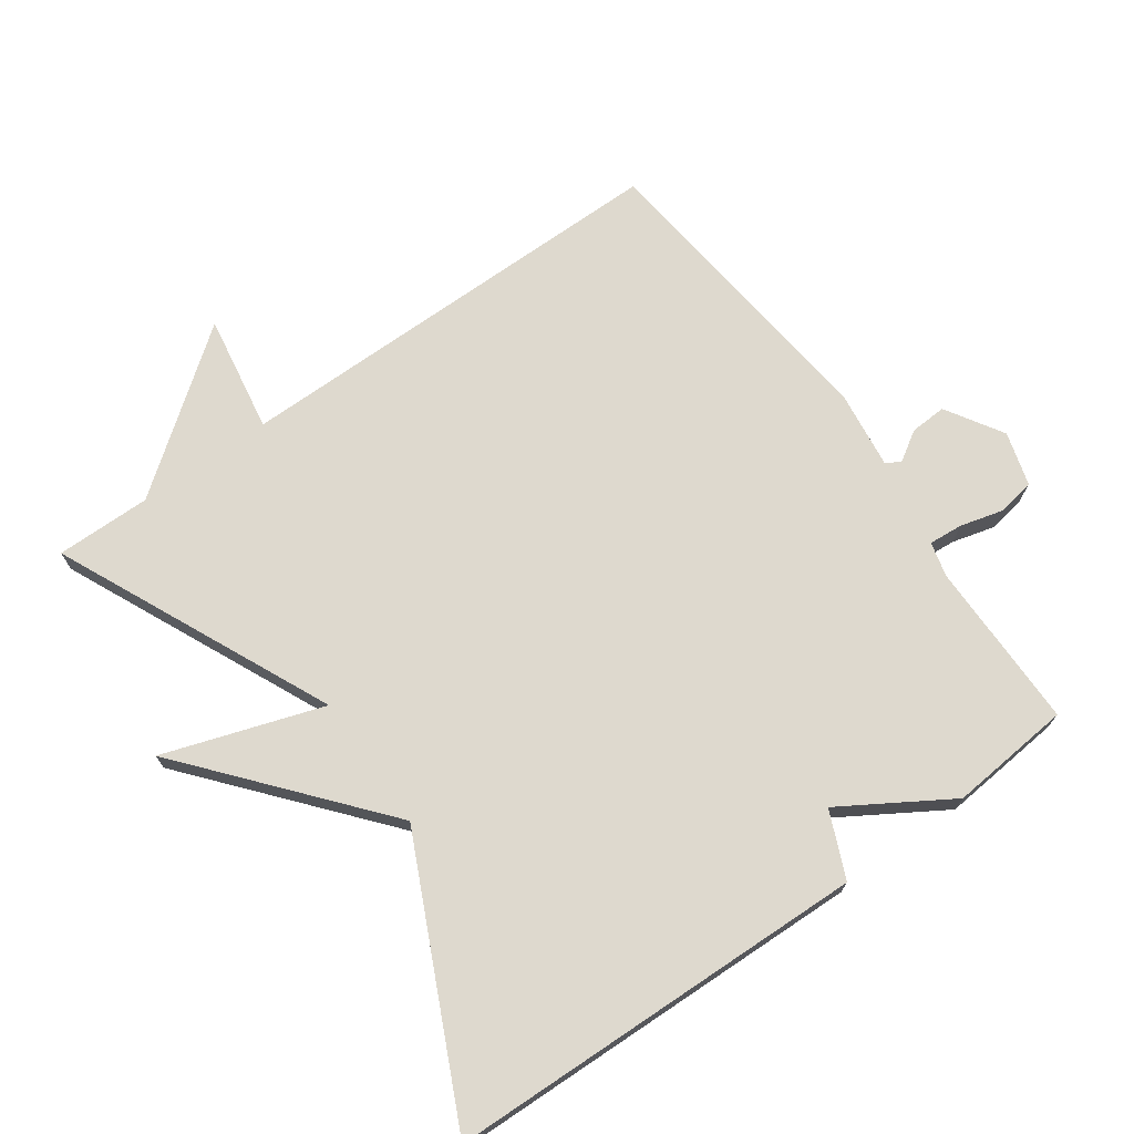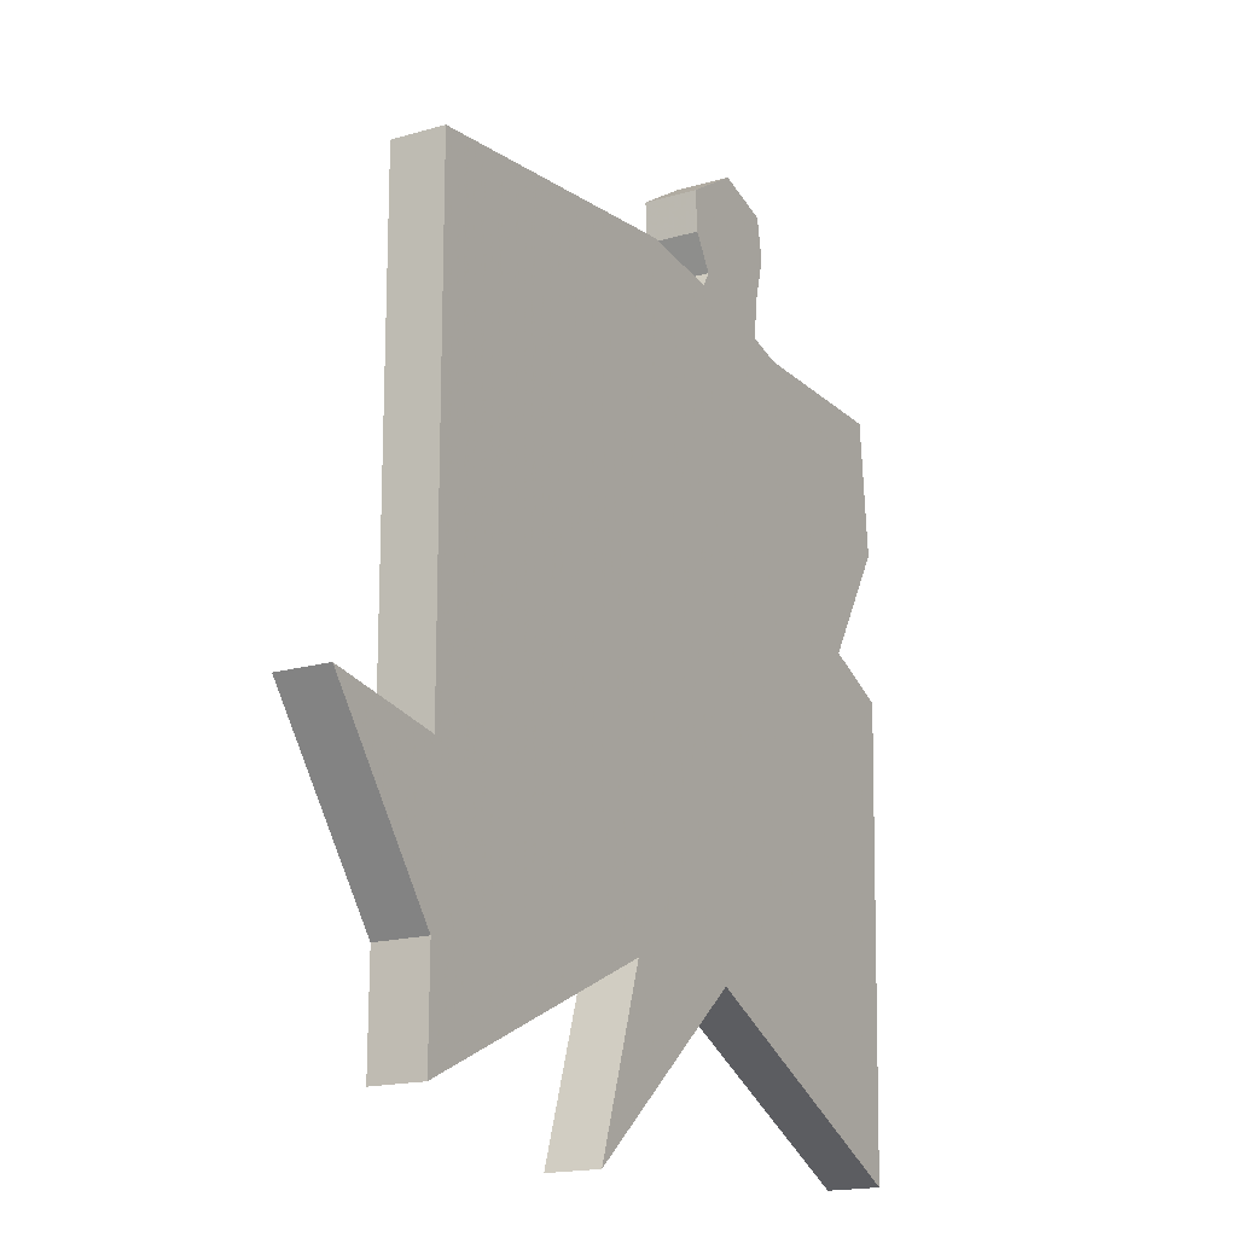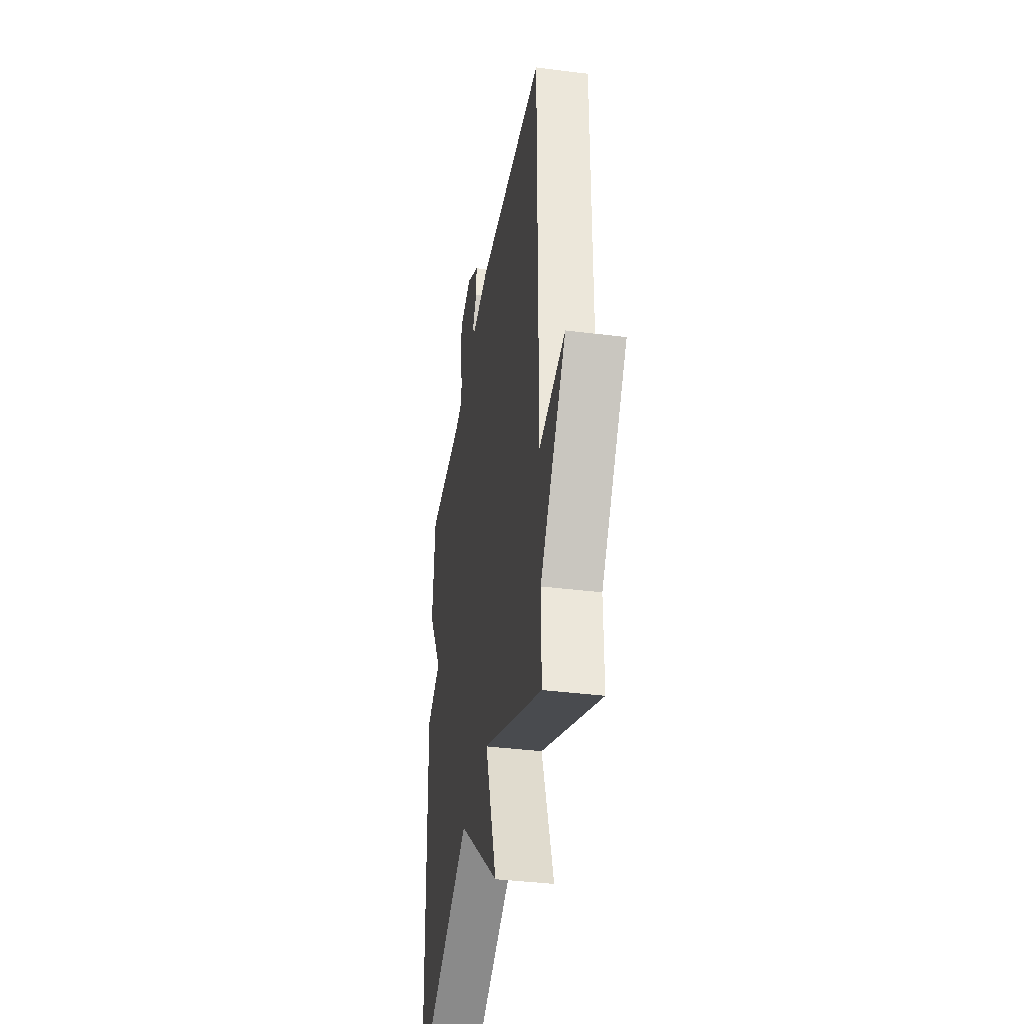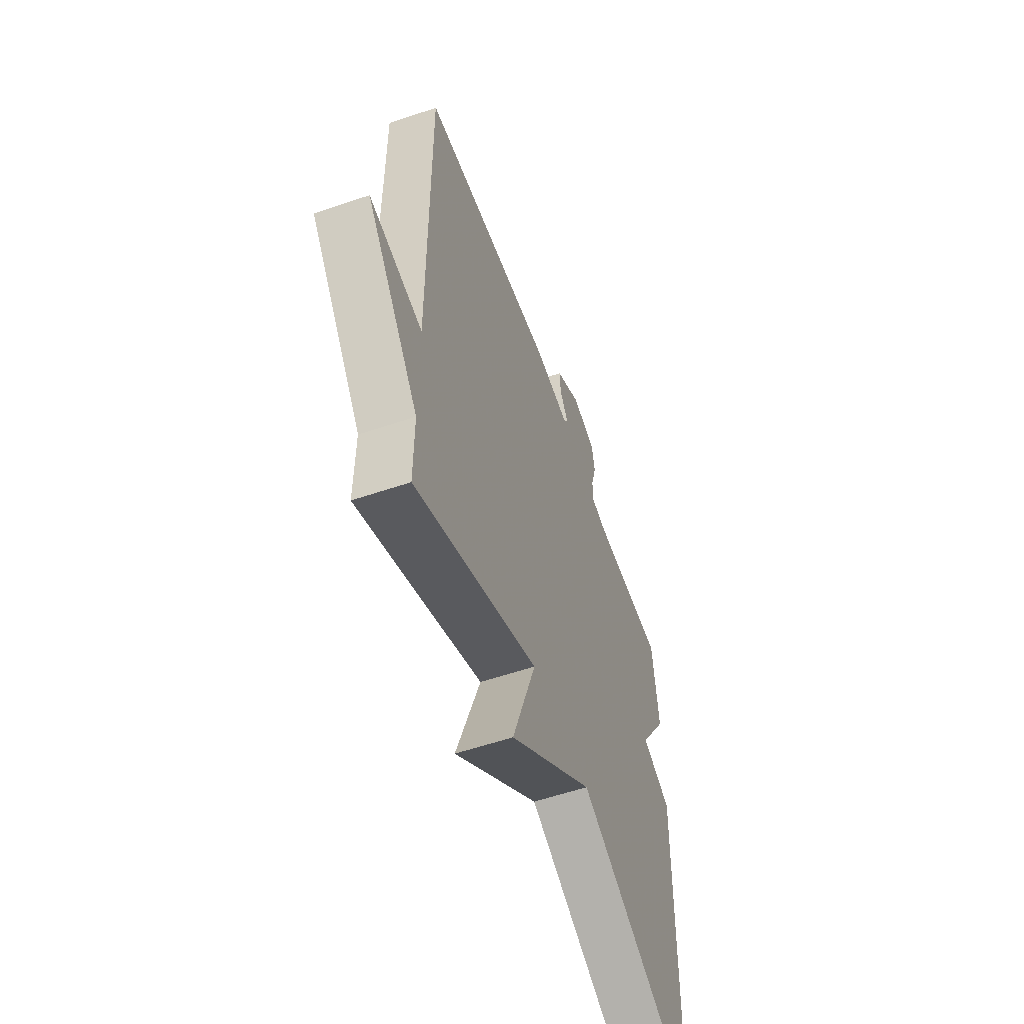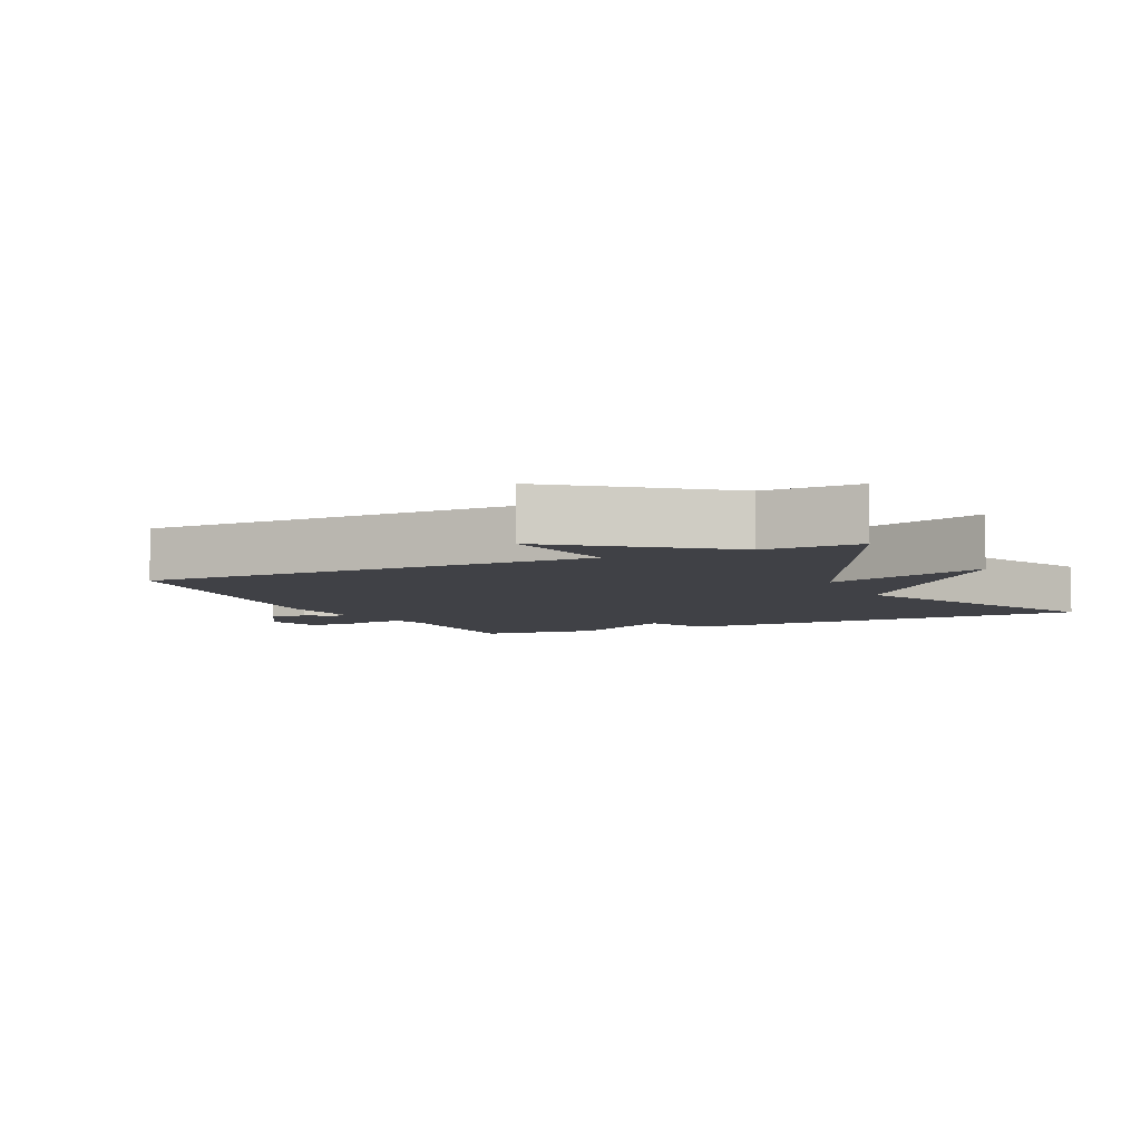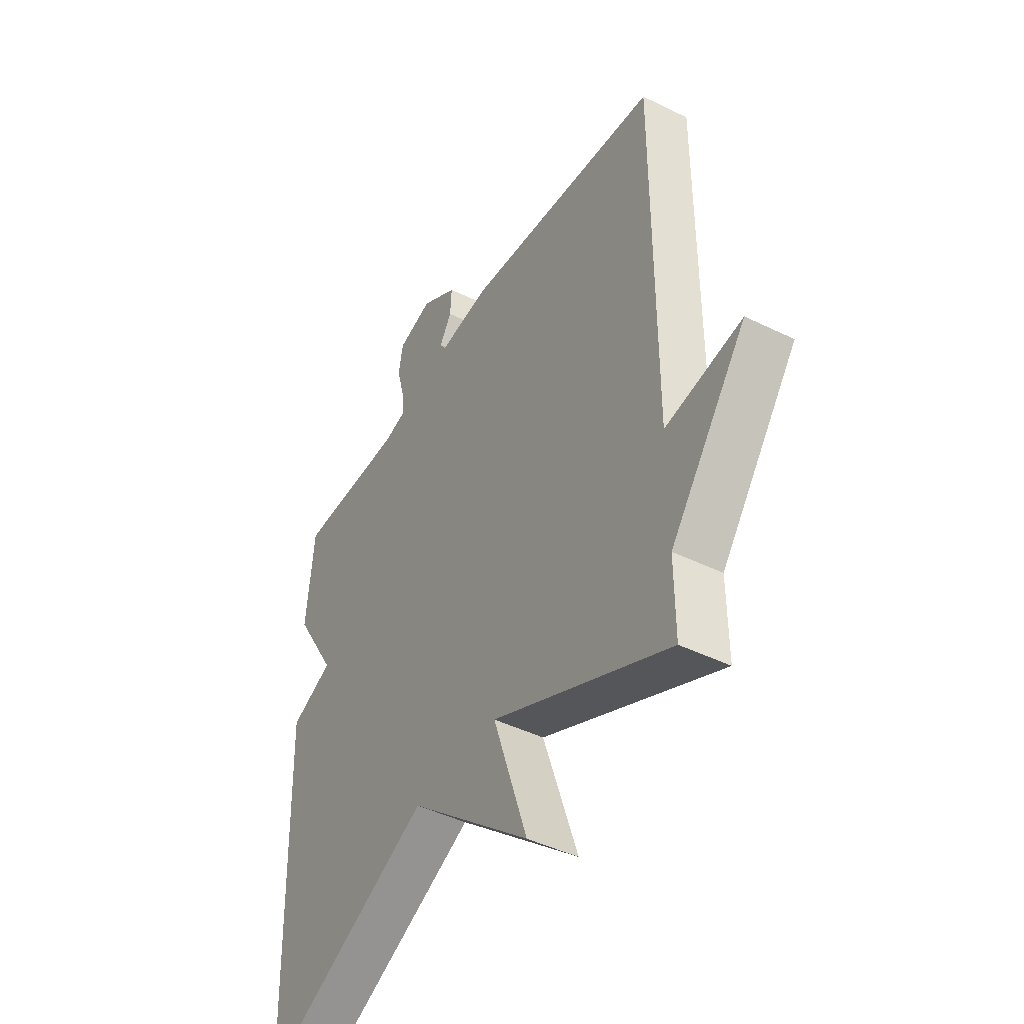
<metadata>
{"format":"obj","ext":"obj","renderer":"f3d","projection":"perspective","resolution":1024,"background":"white","views":[{"elev":71.5,"azim":-125.4,"up":"+Y"},{"elev":-17.4,"azim":120.0,"up":"+Z"},{"elev":-38.3,"azim":80.9,"up":"+Z"},{"elev":-57.3,"azim":109.5,"up":"+Z"},{"elev":-6.0,"azim":115.1,"up":"+Y"},{"elev":-44.5,"azim":60.1,"up":"+Z"}]}
</metadata>
<code>
v 0.5 0.07 0.5
v 0.499 0.07 -0.16
v 0.673 0.07 -0.131
v 0.499 0.07 -0.36
v 0.5 0.07 -0.5
v 0.095 0.07 -0.314
v 0.173 0.07 -0.548
v -0.105 0.07 -0.314
v -0.5 0.07 -0.5
v -0.517 0.07 0.12
v -0.42 0.07 0.162
v -0.517 0.07 0.32
v -0.5 0.07 0.5
v -0.252 0.07 0.5
v -0.201 0.07 0.513
v -0.205 0.07 0.563
v -0.222 0.07 0.627
v -0.212 0.07 0.682
v -0.133 0.07 0.705
v -0.049 0.07 0.653
v -0.052 0.07 0.599
v -0.08 0.07 0.555
v -0.067 0.07 0.534
v 0.05 0.07 0.549
v 0.5 0 0.5
v 0.499 0 -0.16
v 0.673 0 -0.131
v 0.499 0 -0.36
v 0.5 0 -0.5
v 0.095 0 -0.314
v 0.173 0 -0.548
v -0.105 0 -0.314
v -0.5 0 -0.5
v -0.517 0 0.12
v -0.42 0 0.162
v -0.517 0 0.32
v -0.5 0 0.5
v -0.252 0 0.5
v -0.201 0 0.513
v -0.205 0 0.563
v -0.222 0 0.627
v -0.212 0 0.682
v -0.133 0 0.705
v -0.049 0 0.653
v -0.052 0 0.599
v -0.08 0 0.555
v -0.067 0 0.534
v 0.05 0 0.549
f 23 24 1 2
f 20 21 22
f 19 20 22
f 18 19 22
f 17 18 22
f 16 17 22
f 15 16 22 23
f 14 15 23 2
f 13 14 2
f 12 13 2
f 11 12 2
f 8 9 10 11
f 6 7 8 11
f 4 5 6 11
f 2 3 4
f 2 4 11
f 26 25 48 47
f 46 45 44
f 46 44 43
f 46 43 42
f 46 42 41
f 46 41 40
f 47 46 40 39
f 26 47 39 38
f 26 38 37
f 26 37 36
f 26 36 35
f 35 34 33 32
f 35 32 31 30
f 35 30 29 28
f 28 27 26
f 35 28 26
f 1 25 26 2
f 2 26 27 3
f 3 27 28 4
f 4 28 29 5
f 5 29 30 6
f 6 30 31 7
f 7 31 32 8
f 8 32 33 9
f 9 33 34 10
f 10 34 35 11
f 11 35 36 12
f 12 36 37 13
f 13 37 38 14
f 14 38 39 15
f 15 39 40 16
f 16 40 41 17
f 17 41 42 18
f 18 42 43 19
f 19 43 44 20
f 20 44 45 21
f 21 45 46 22
f 22 46 47 23
f 23 47 48 24
f 24 48 25 1

</code>
